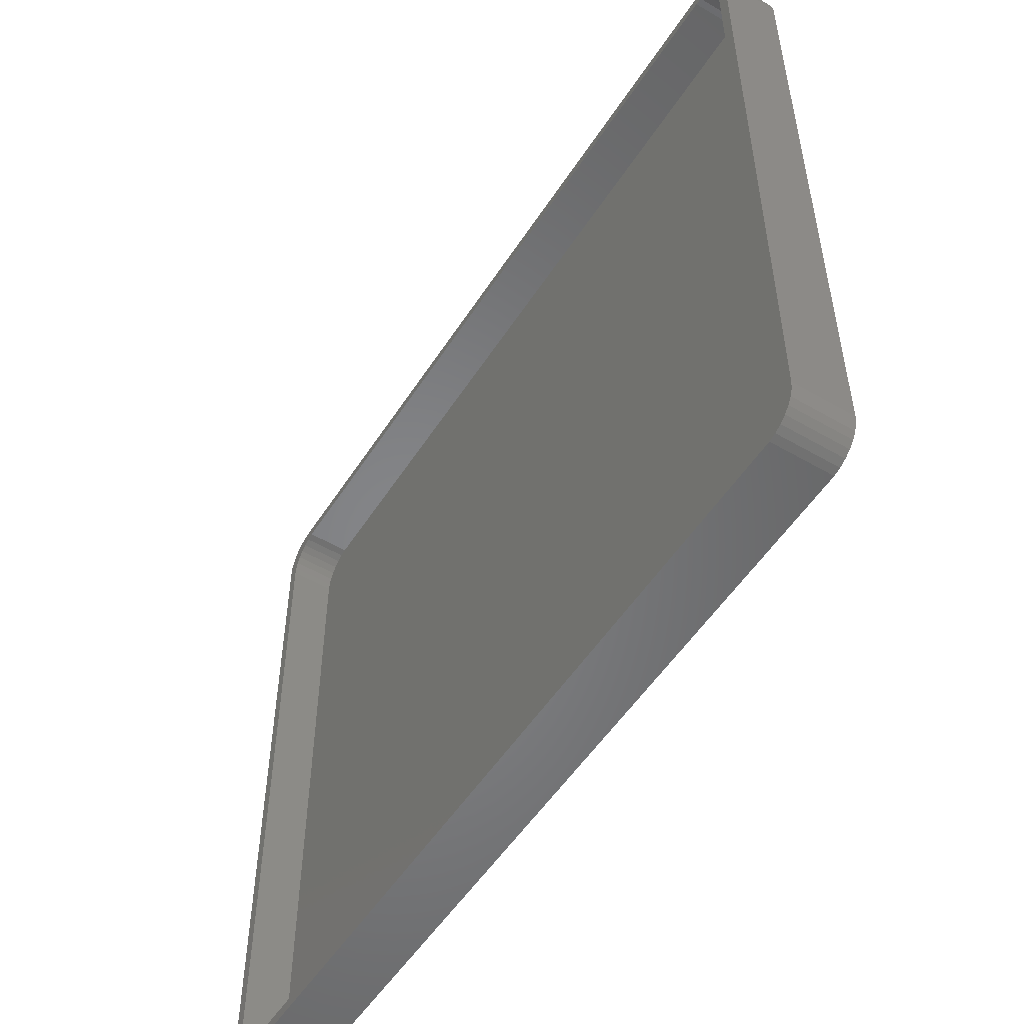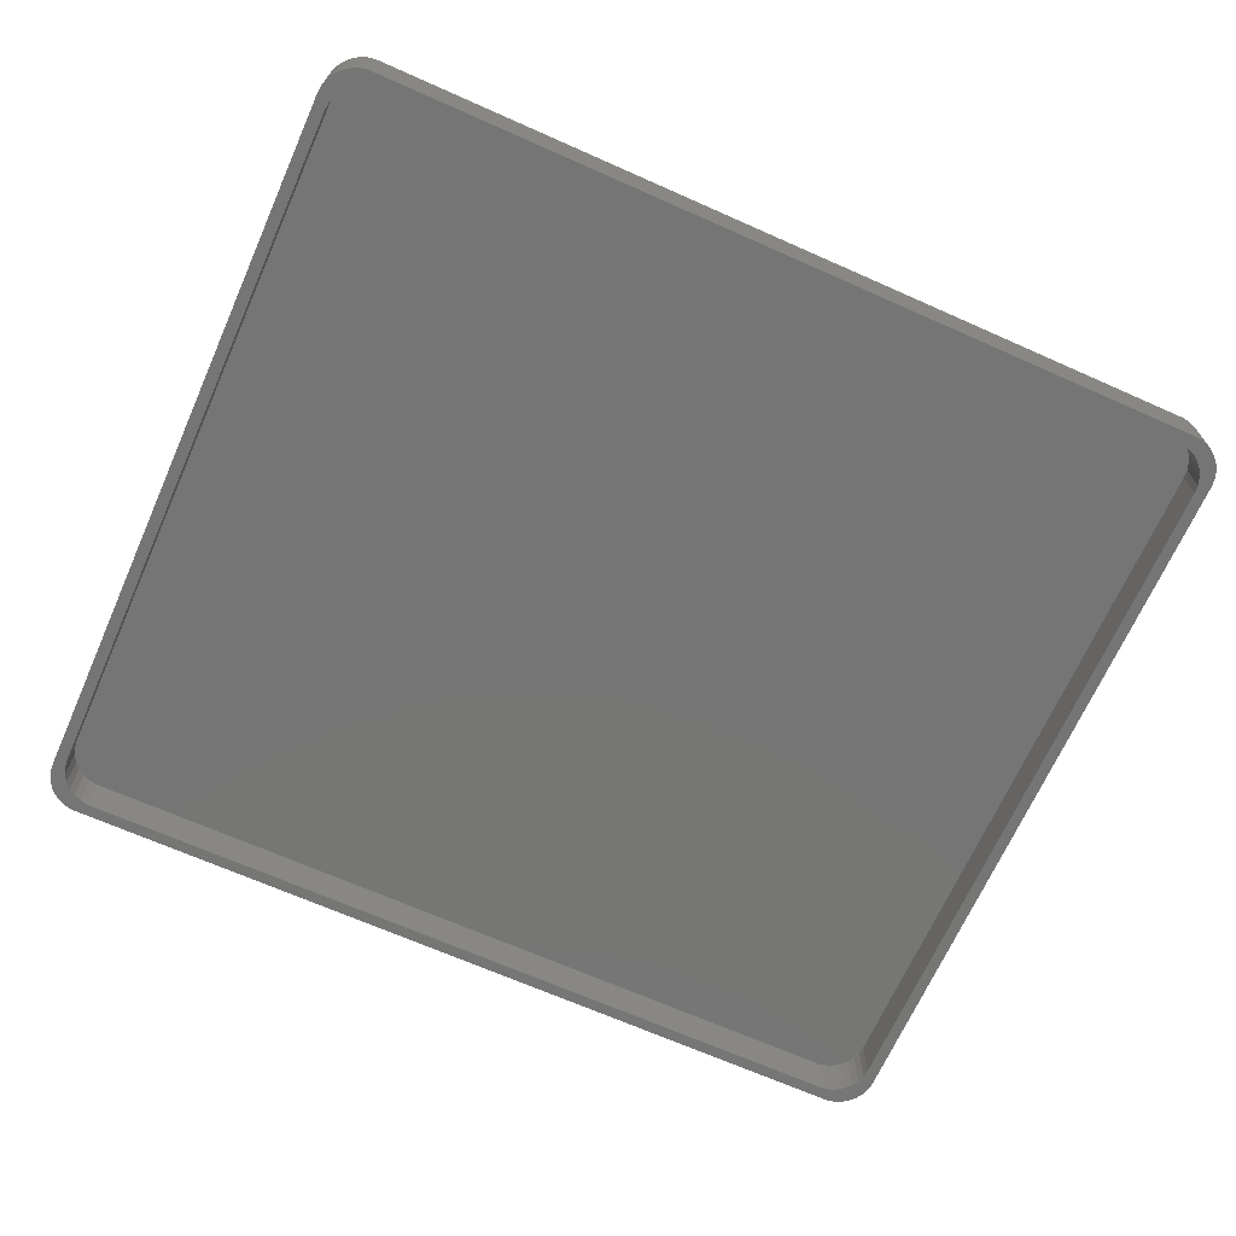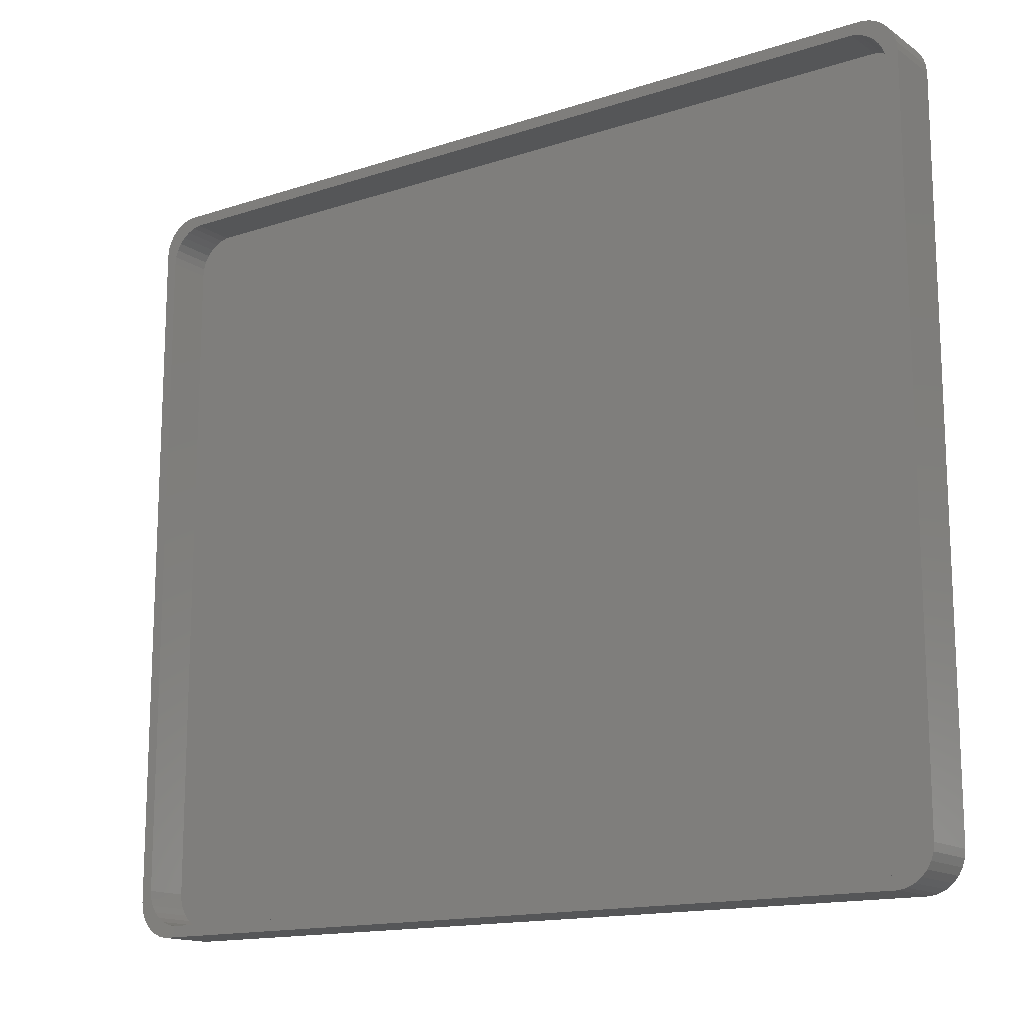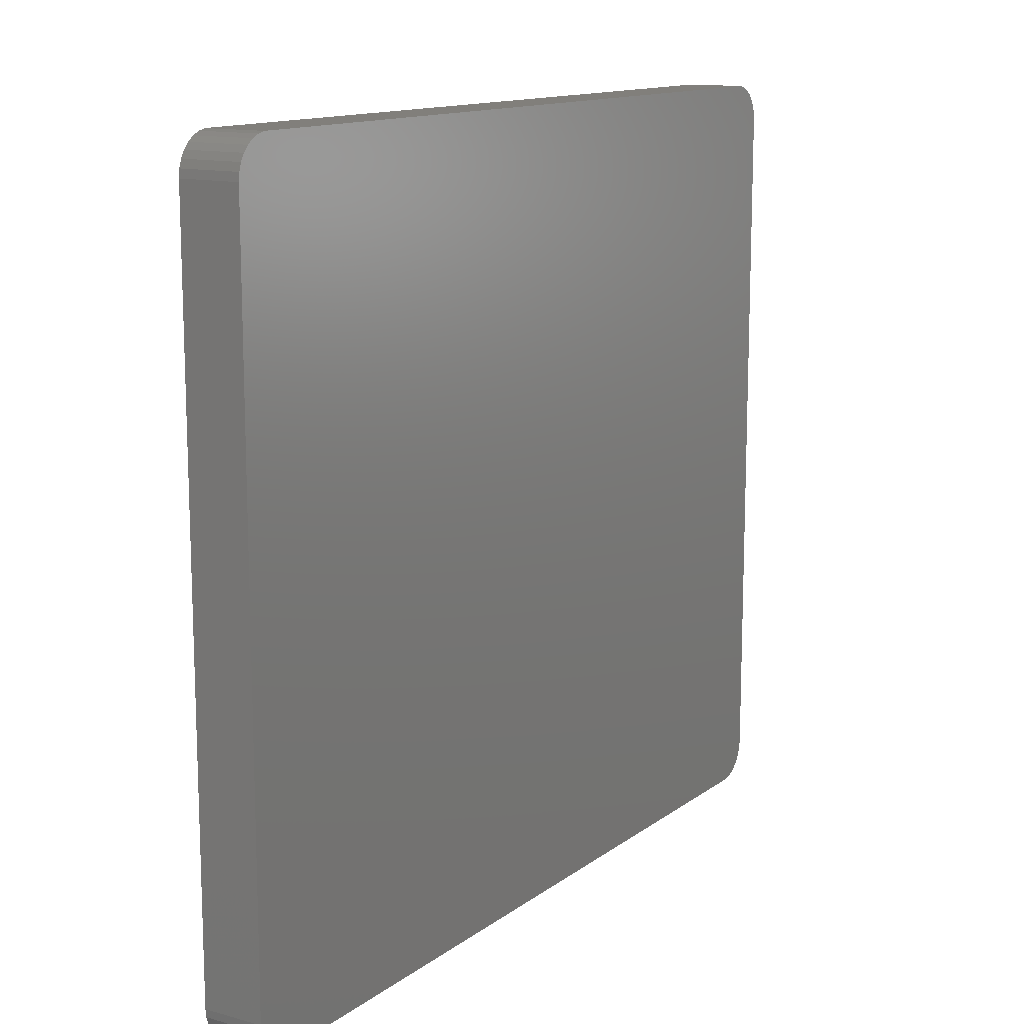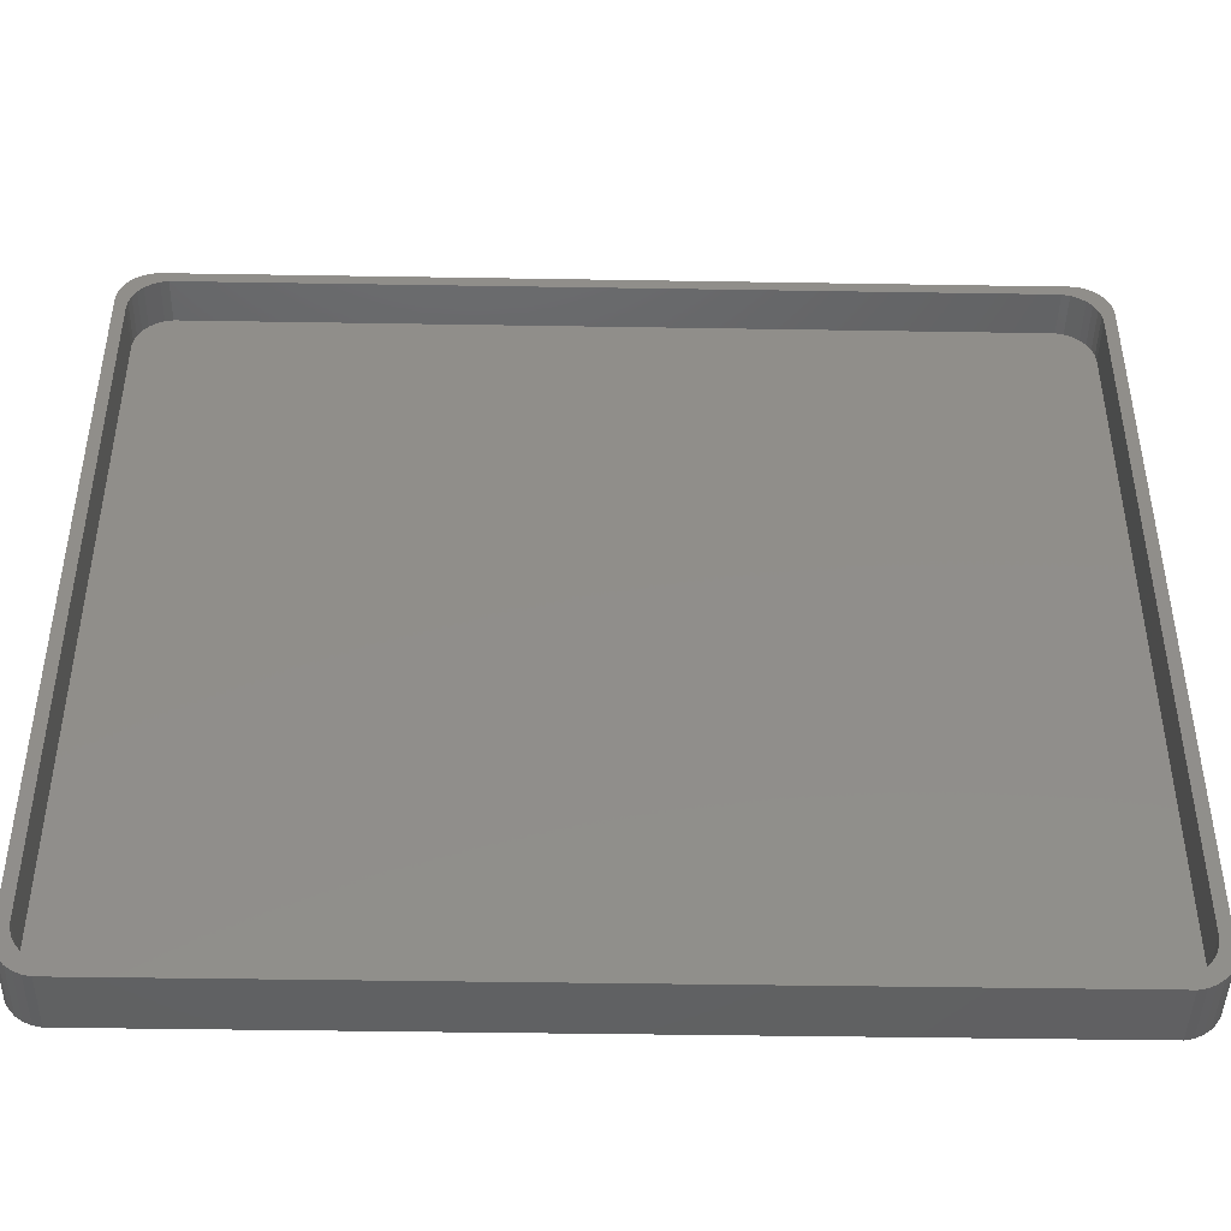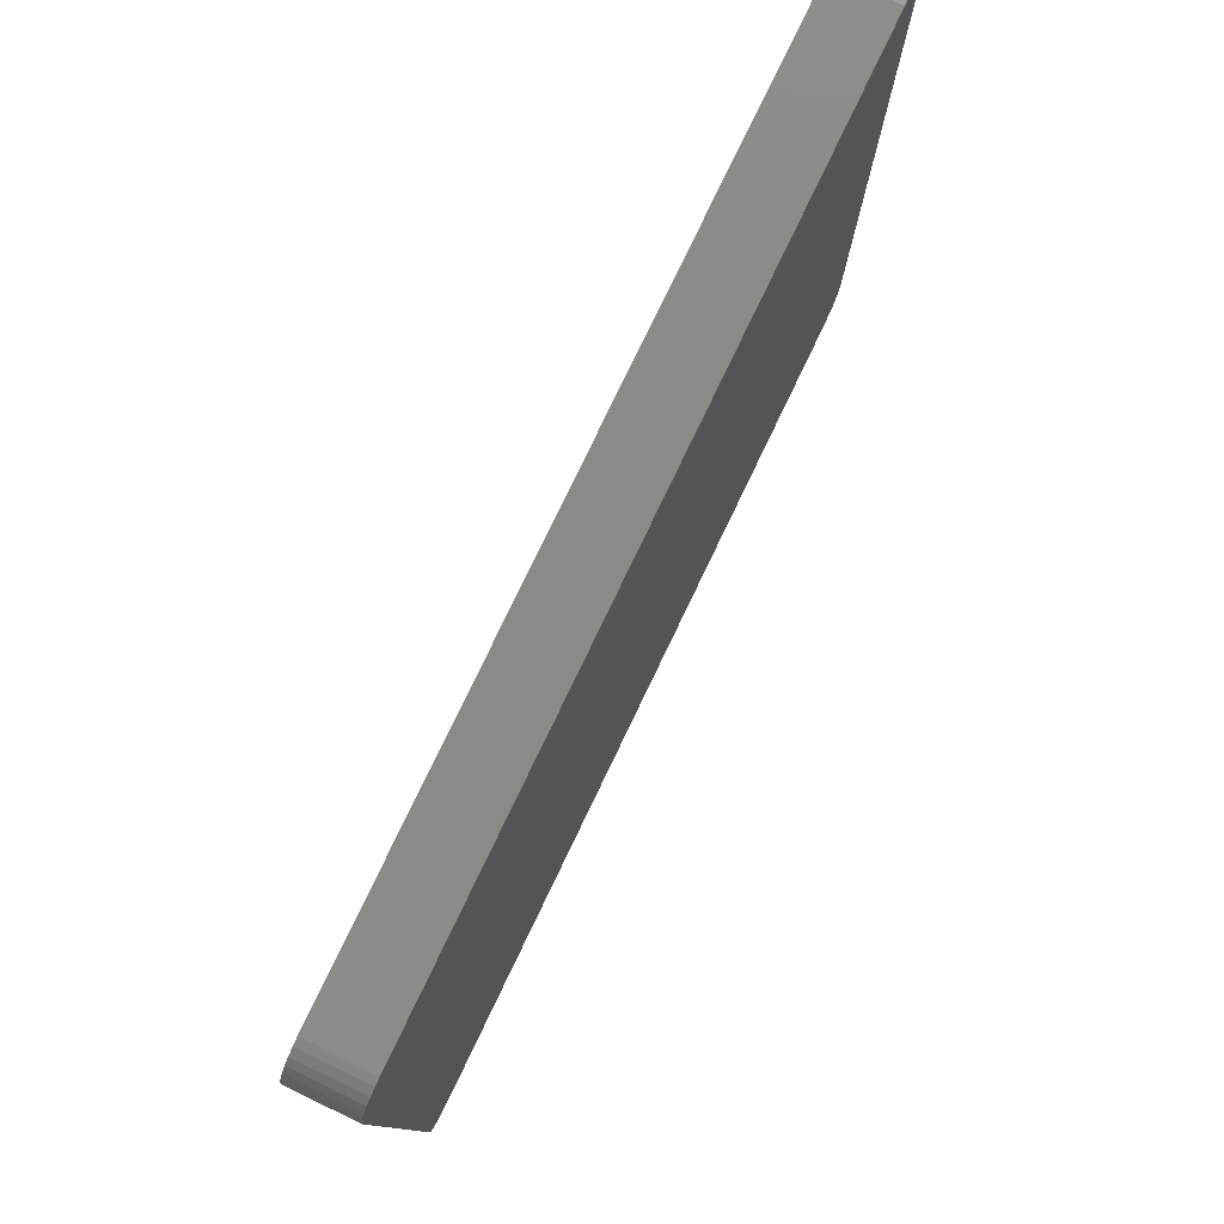
<metadata>
{"format":"stl","ext":"stl","renderer":"f3d","projection":"perspective","resolution":1024,"background":"white","views":[{"elev":-52.7,"azim":-122.0,"up":"+Y"},{"elev":-68.0,"azim":156.0,"up":"+Z"},{"elev":-14.9,"azim":-144.7,"up":"+Y"},{"elev":13.1,"azim":-57.7,"up":"+Y"},{"elev":-44.3,"azim":178.9,"up":"+Y"},{"elev":79.1,"azim":-64.3,"up":"+Y"}]}
</metadata>
<code>
# stl→obj: 128 verts, 252 faces
v 116 3 50
v 116 97 42
v 116 97 50
v 116 3 42
v 115.9 1.96 50
v 115.9 1.96 42
v 111.5 -1.973 42
v 112.5 -1.755 50
v 111.5 -1.973 50
v 112.5 -1.755 42
v 111.5 102 50
v 115.9 98.04 50
v 115.6 99.03 50
v 115 99.94 50
v 114.3 100.7 50
v 115.6 0.9663 50
v 113.5 101.3 50
v 115 0.06107 50
v 112.5 101.8 50
v 114.3 -0.7157 50
v 113.5 -1.33 50
v 2.477 102 50
v 2.477 -1.973 50
v -2 97 50
v 1.455 101.8 50
v 0.5 101.3 50
v -2 3 50
v -0.3457 100.7 50
v 1.455 -1.755 50
v -1.045 99.94 50
v 0.5 -1.33 50
v -1.568 99.03 50
v -0.3457 -0.7157 50
v -1.891 98.04 50
v -1.045 0.06107 50
v -1.568 0.9663 50
v -1.891 1.96 50
v 1.455 -1.755 42
v 2.477 -1.973 42
v -2 3 42
v -2 97 42
v 0.5 101.3 42
v -0.3457 100.7 42
v 115.9 98.04 42
v 115 0.06107 42
v 114.3 -0.7157 42
v -1.891 98.04 42
v -1.568 99.03 42
v -1.045 99.94 42
v -0.3457 -0.7157 42
v -1.045 0.06107 42
v 115.6 0.9663 42
v 113.5 -1.33 42
v -1.568 0.9663 42
v 0.5 -1.33 42
v 114.1 2.466 42
v 114.5 4.5 42
v 114.5 95.5 42
v 113.5 1.561 42
v 114.4 96.54 42
v 114.1 97.53 42
v 114.4 3.46 42
v 112.8 0.7843 42
v 112 0.1699 42
v 111 -0.2553 42
v 110 -0.4726 42
v 3.977 -0.4726 42
v 2.955 -0.2553 42
v 2 0.1699 42
v 1.154 0.7843 42
v 0.4549 1.561 42
v -0.06773 2.466 42
v -1.891 1.96 42
v 115.6 99.03 42
v 113.5 98.44 42
v 115 99.94 42
v 112.8 99.22 42
v 114.3 100.7 42
v 113.5 101.3 42
v 112 99.83 42
v 112.5 101.8 42
v 111 100.3 42
v 111.5 102 42
v 110 100.5 42
v 3.977 100.5 42
v 2.477 102 42
v 2.955 100.3 42
v 1.455 101.8 42
v 2 99.83 42
v 1.154 99.22 42
v 0.4549 98.44 42
v -0.06773 97.53 42
v -0.3907 96.54 42
v -0.5 95.5 42
v -0.5 4.5 42
v -0.3907 3.46 42
v 114.5 95.5 48
v 114.5 4.5 48
v 110 -0.4726 48
v 114.4 3.46 48
v 114.1 2.466 48
v 110 100.5 48
v 113.5 1.561 48
v 114.4 96.54 48
v 112.8 0.7843 48
v 114.1 97.53 48
v 112 0.1699 48
v 113.5 98.44 48
v 111 -0.2553 48
v 112.8 99.22 48
v 112 99.83 48
v 111 100.3 48
v 3.977 -0.4726 48
v 3.977 100.5 48
v -0.5 4.5 48
v 2.955 -0.2553 48
v -0.5 95.5 48
v 2.955 100.3 48
v 2 0.1699 48
v 1.154 0.7843 48
v 0.4549 1.561 48
v 2 99.83 48
v -0.06773 2.466 48
v 1.154 99.22 48
v -0.3907 3.46 48
v 0.4549 98.44 48
v -0.06773 97.53 48
v -0.3907 96.54 48
f 1 2 3
f 2 1 4
f 5 4 1
f 4 5 6
f 7 8 9
f 8 7 10
f 11 3 12
f 3 11 1
f 11 12 13
f 9 1 11
f 11 13 14
f 1 9 5
f 11 14 15
f 5 9 16
f 11 15 17
f 16 9 18
f 11 17 19
f 18 9 20
f 20 9 21
f 21 9 8
f 22 9 11
f 22 23 9
f 24 22 25
f 22 24 23
f 24 25 26
f 27 23 24
f 24 26 28
f 23 27 29
f 24 28 30
f 29 27 31
f 24 30 32
f 31 27 33
f 24 32 34
f 33 27 35
f 35 27 36
f 36 27 37
f 38 23 29
f 23 38 39
f 40 24 41
f 24 40 27
f 42 28 26
f 28 42 43
f 3 44 12
f 44 3 2
f 20 45 18
f 45 20 46
f 39 9 23
f 9 39 7
f 41 34 47
f 34 41 24
f 48 30 49
f 30 48 32
f 50 35 51
f 35 50 33
f 16 6 5
f 6 16 52
f 10 21 8
f 21 10 53
f 53 20 21
f 20 53 46
f 51 36 54
f 36 51 35
f 50 31 33
f 31 50 55
f 47 32 48
f 32 47 34
f 49 28 43
f 28 49 30
f 56 4 6
f 4 57 2
f 56 6 52
f 58 2 57
f 59 52 45
f 60 2 58
f 61 2 60
f 4 62 57
f 63 45 46
f 4 56 62
f 52 59 56
f 63 46 53
f 45 63 59
f 64 53 10
f 53 64 63
f 65 10 7
f 10 65 64
f 7 66 65
f 7 67 66
f 39 67 7
f 39 68 67
f 38 68 39
f 68 38 69
f 55 69 38
f 69 55 70
f 50 70 55
f 51 70 50
f 70 51 71
f 54 71 51
f 71 54 72
f 40 72 73
f 73 72 54
f 2 61 44
f 44 61 74
f 75 74 61
f 74 75 76
f 77 76 75
f 76 77 78
f 78 77 79
f 80 79 77
f 79 80 81
f 82 81 80
f 81 82 83
f 84 83 82
f 85 83 84
f 85 86 83
f 87 86 85
f 88 87 89
f 87 88 86
f 42 89 90
f 89 42 88
f 49 90 91
f 48 91 92
f 90 43 42
f 41 92 93
f 41 93 94
f 90 49 43
f 95 40 94
f 72 40 96
f 41 94 40
f 96 40 95
f 92 41 47
f 91 48 49
f 92 47 48
f 83 22 11
f 22 83 86
f 86 25 22
f 25 86 88
f 79 19 17
f 19 79 81
f 18 52 16
f 52 18 45
f 55 29 31
f 29 55 38
f 54 37 73
f 37 54 36
f 73 27 40
f 27 73 37
f 78 17 15
f 17 78 79
f 81 11 19
f 11 81 83
f 88 26 25
f 26 88 42
f 13 76 14
f 76 13 74
f 12 74 13
f 74 12 44
f 14 78 15
f 78 14 76
f 57 97 58
f 97 57 98
f 99 98 100
f 98 99 97
f 99 100 101
f 102 97 99
f 99 101 103
f 97 102 104
f 99 103 105
f 104 102 106
f 99 105 107
f 106 102 108
f 99 107 109
f 108 102 110
f 110 102 111
f 111 102 112
f 113 102 99
f 113 114 102
f 115 113 116
f 113 115 114
f 114 117 118
f 115 116 119
f 115 119 120
f 114 115 117
f 115 120 121
f 118 117 122
f 115 121 123
f 122 117 124
f 115 123 125
f 124 117 126
f 126 117 127
f 127 117 128
f 66 113 99
f 113 66 67
f 65 99 109
f 99 65 66
f 63 107 105
f 107 63 64
f 127 91 126
f 91 127 92
f 115 94 117
f 94 115 95
f 84 112 102
f 112 84 82
f 85 102 114
f 102 85 84
f 87 114 118
f 114 87 85
f 56 100 62
f 100 56 101
f 63 103 59
f 103 63 105
f 64 109 107
f 109 64 65
f 126 90 124
f 90 126 91
f 117 93 128
f 93 117 94
f 89 118 122
f 118 89 87
f 62 98 57
f 98 62 100
f 59 101 56
f 101 59 103
f 125 95 115
f 95 125 96
f 120 71 121
f 71 120 70
f 121 72 123
f 72 121 71
f 67 116 113
f 116 67 68
f 128 92 127
f 92 128 93
f 82 111 112
f 111 82 80
f 90 122 124
f 122 90 89
f 60 106 61
f 106 60 104
f 75 110 77
f 110 75 108
f 61 108 75
f 108 61 106
f 123 96 125
f 96 123 72
f 68 119 116
f 119 68 69
f 69 120 119
f 120 69 70
f 80 110 111
f 110 80 77
f 58 104 60
f 104 58 97

</code>
